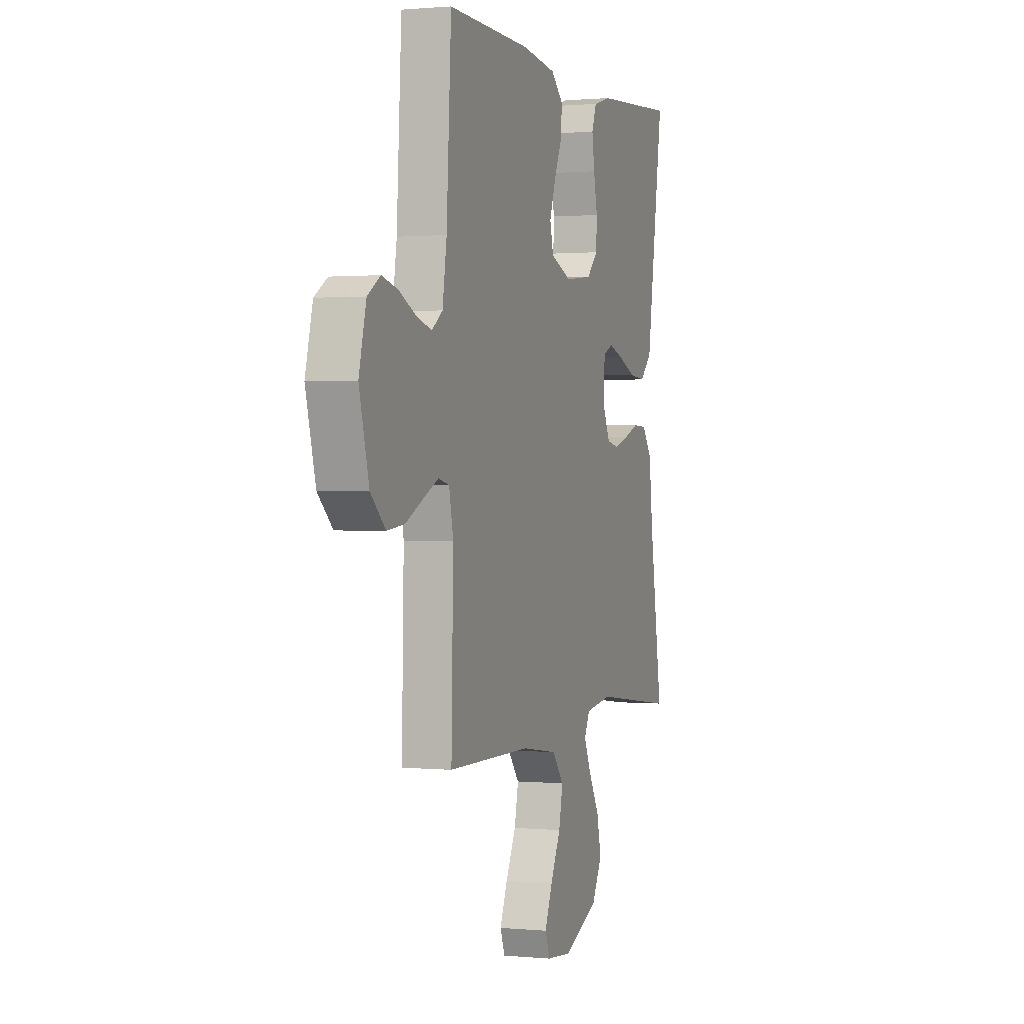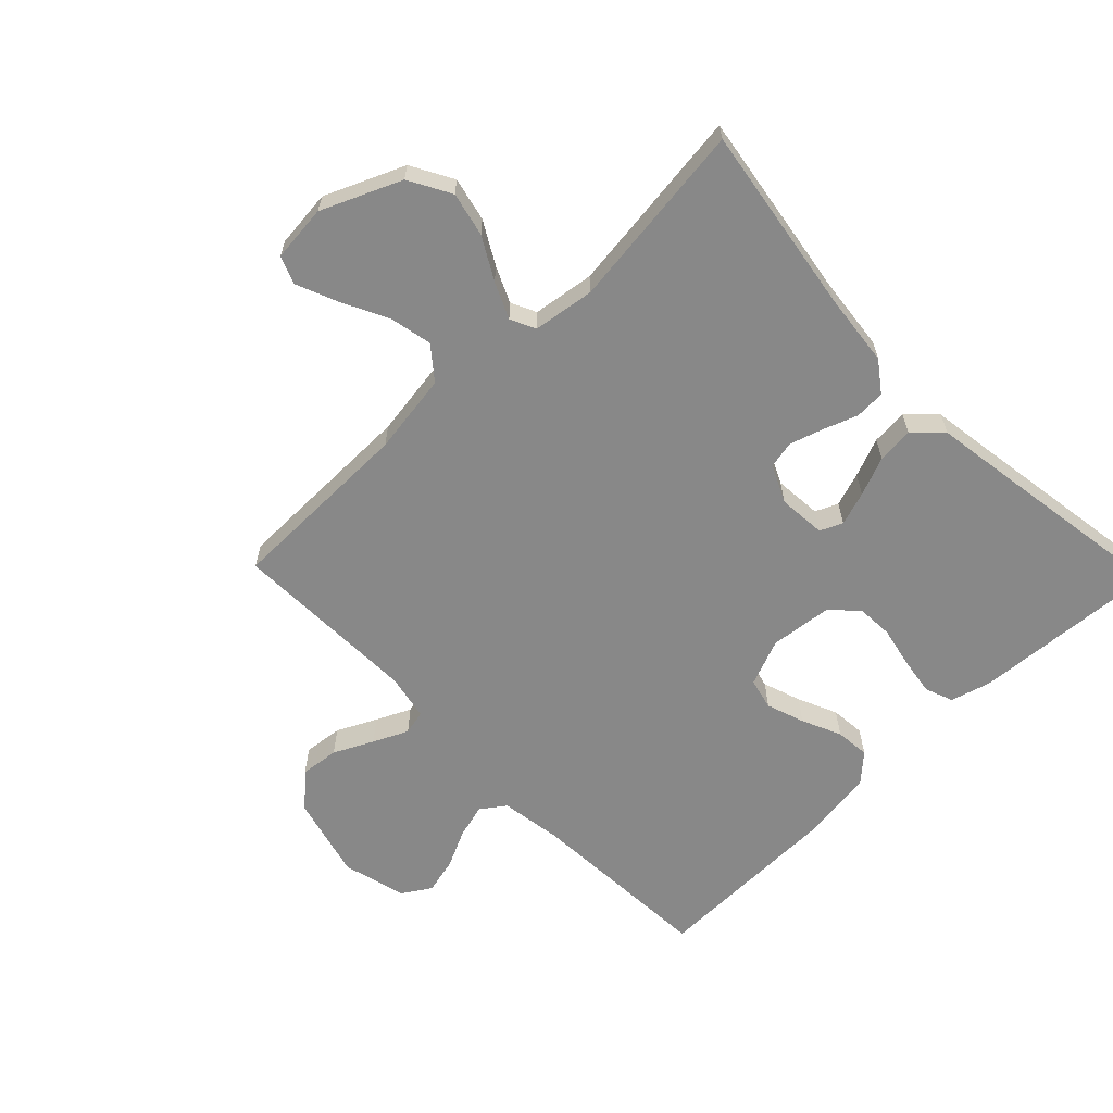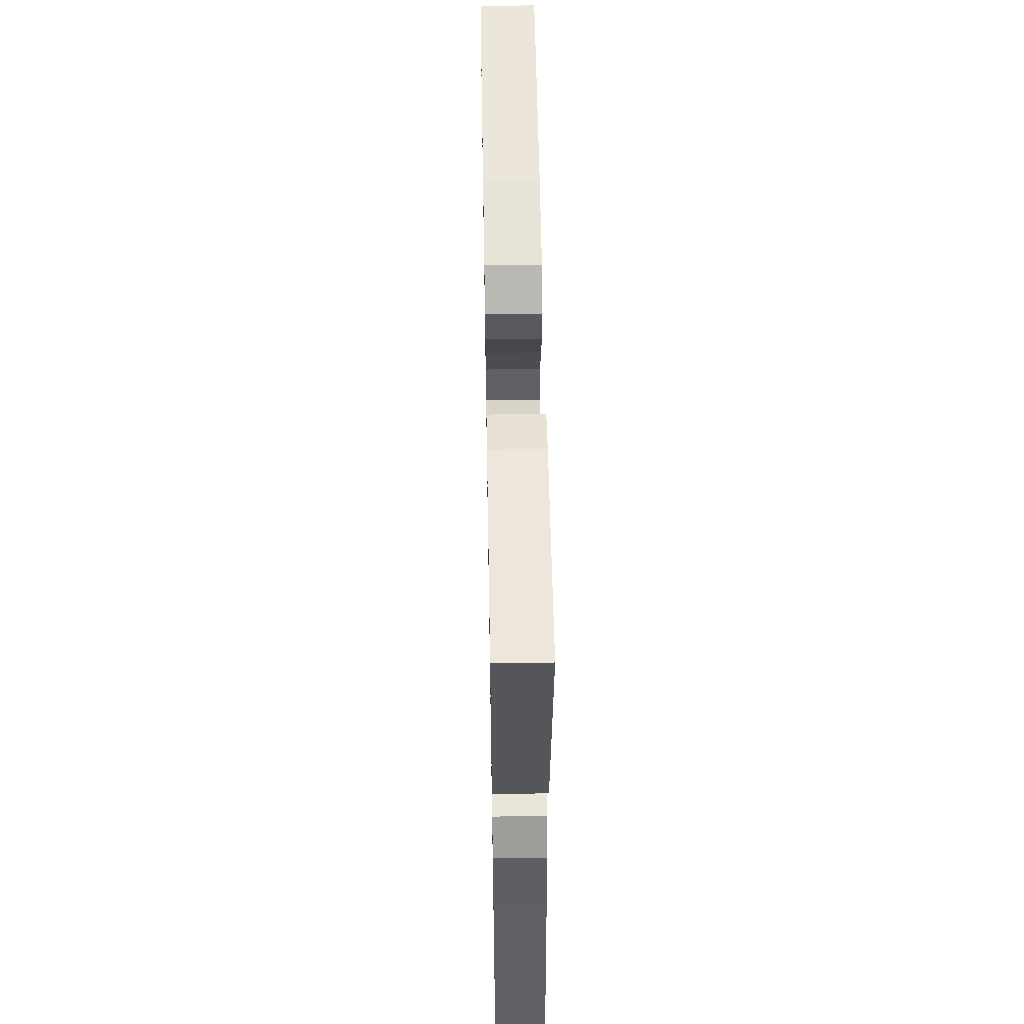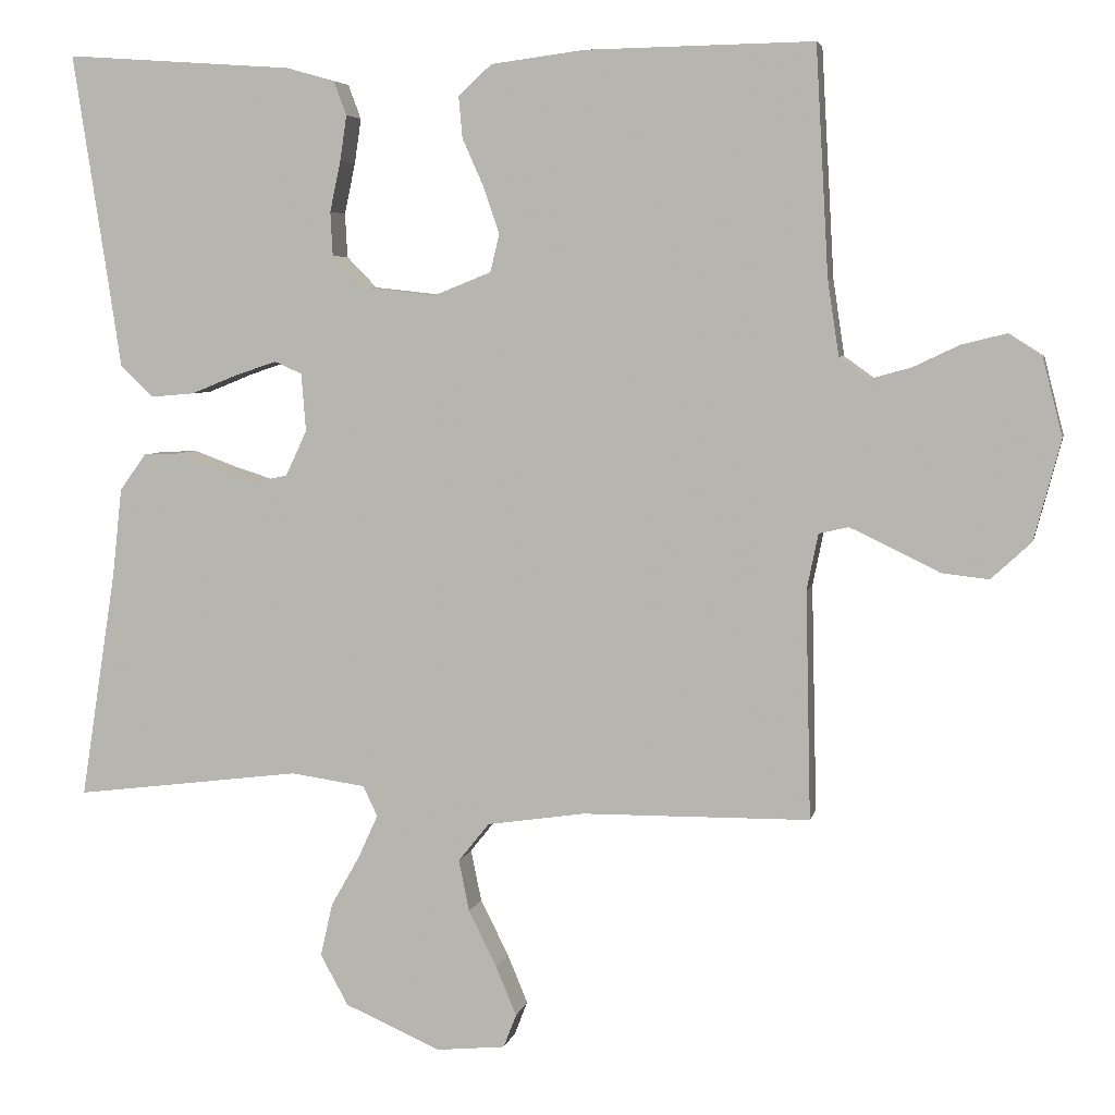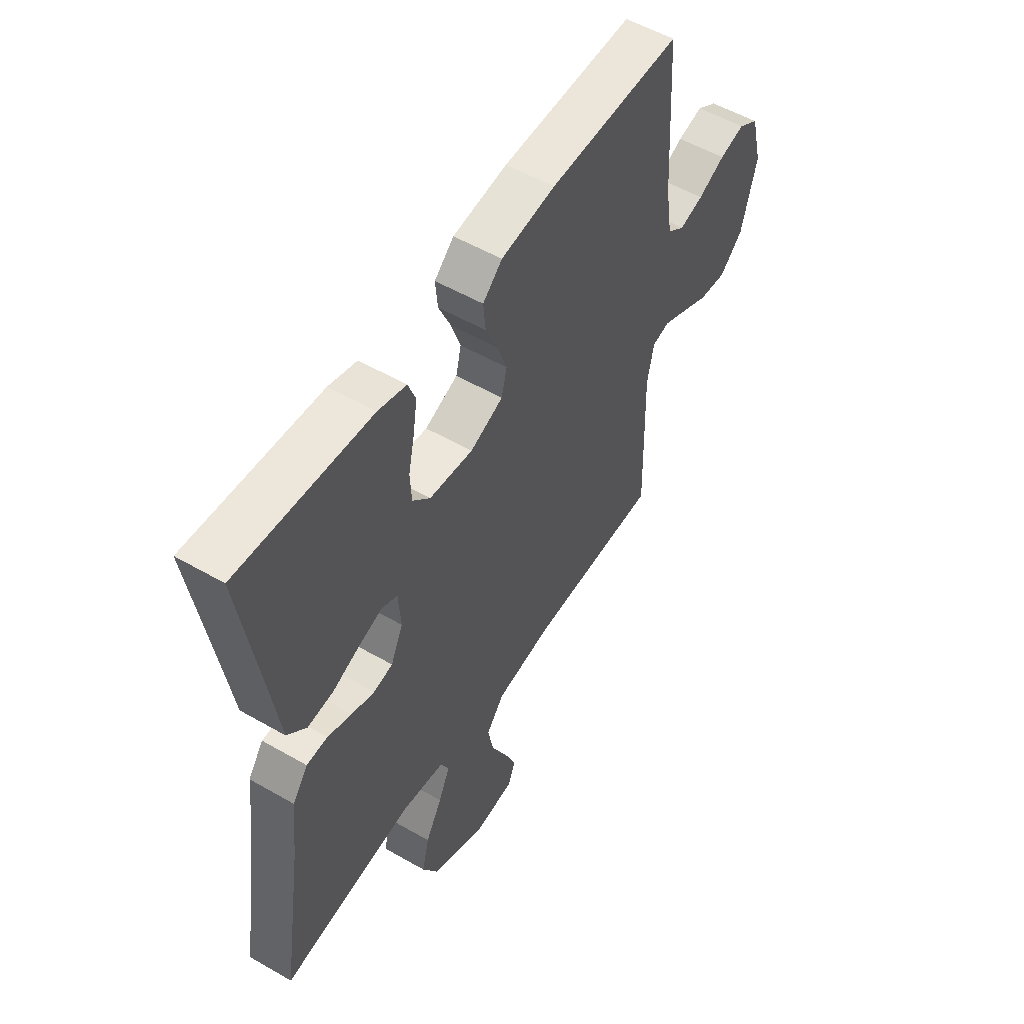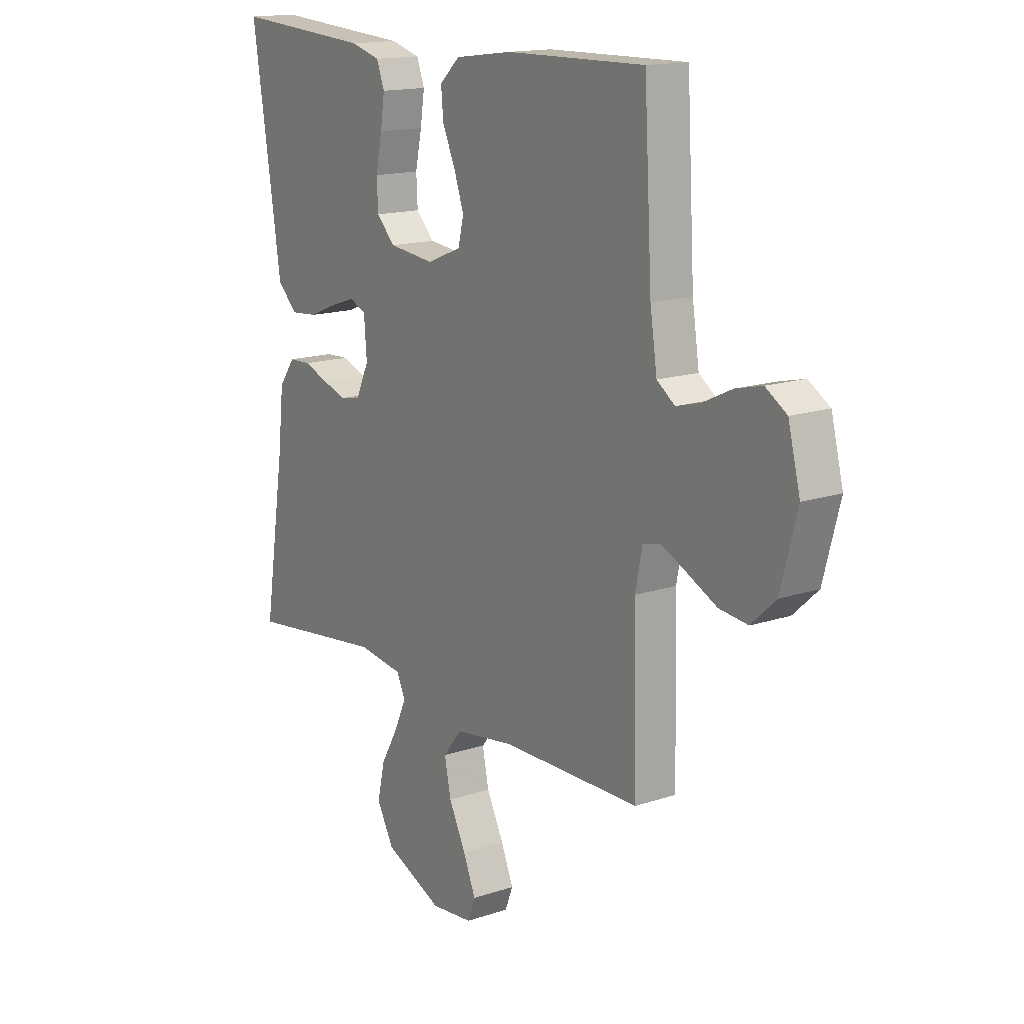
<metadata>
{"format":"obj","ext":"obj","renderer":"f3d","projection":"perspective","resolution":1024,"background":"white","views":[{"elev":0.9,"azim":109.2,"up":"+Z"},{"elev":-62.8,"azim":-135.9,"up":"+Y"},{"elev":55.4,"azim":-91.0,"up":"+Z"},{"elev":5.2,"azim":11.7,"up":"+Z"},{"elev":54.1,"azim":-58.5,"up":"+Z"},{"elev":15.4,"azim":54.9,"up":"+Z"}]}
</metadata>
<code>
v -0.5 0.07 0.5
v -0.2 0.07 0.479
v -0.136 0.07 0.461
v -0.119 0.07 0.416
v -0.128 0.07 0.356
v -0.142 0.07 0.29
v -0.139 0.07 0.232
v -0.099 0.07 0.191
v 0 0.07 0.18
v 0.075 0.07 0.21
v 0.087 0.07 0.26
v 0.066 0.07 0.321
v 0.038 0.07 0.384
v 0.033 0.07 0.439
v 0.077 0.07 0.479
v 0.2 0.07 0.495
v 0.5 0.07 0.5
v 0.517 0.07 0.2
v 0.532 0.07 0.101
v 0.571 0.07 0.073
v 0.625 0.07 0.088
v 0.686 0.07 0.117
v 0.743 0.07 0.131
v 0.789 0.07 0.102
v 0.815 0.07 0
v 0.78 0.07 -0.132
v 0.727 0.07 -0.181
v 0.665 0.07 -0.174
v 0.602 0.07 -0.143
v 0.547 0.07 -0.117
v 0.508 0.07 -0.126
v 0.493 0.07 -0.2
v 0.5 0.07 -0.5
v 0.2 0.07 -0.503
v 0.071 0.07 -0.522
v 0.03 0.07 -0.573
v 0.044 0.07 -0.641
v 0.081 0.07 -0.715
v 0.108 0.07 -0.78
v 0.091 0.07 -0.824
v 0 0.07 -0.833
v -0.126 0.07 -0.778
v -0.163 0.07 -0.711
v -0.147 0.07 -0.641
v -0.109 0.07 -0.574
v -0.083 0.07 -0.517
v -0.102 0.07 -0.477
v -0.2 0.07 -0.463
v -0.5 0.07 -0.5
v -0.453 0.07 -0.2
v -0.44 0.07 -0.082
v -0.405 0.07 -0.034
v -0.357 0.07 -0.032
v -0.303 0.07 -0.052
v -0.25 0.07 -0.069
v -0.206 0.07 -0.06
v -0.178 0.07 0
v -0.184 0.07 0.076
v -0.22 0.07 0.092
v -0.274 0.07 0.074
v -0.336 0.07 0.049
v -0.394 0.07 0.044
v -0.437 0.07 0.086
v -0.454 0.07 0.2
v -0.5 0 0.5
v -0.2 0 0.479
v -0.136 0 0.461
v -0.119 0 0.416
v -0.128 0 0.356
v -0.142 0 0.29
v -0.139 0 0.232
v -0.099 0 0.191
v 0 0 0.18
v 0.075 0 0.21
v 0.087 0 0.26
v 0.066 0 0.321
v 0.038 0 0.384
v 0.033 0 0.439
v 0.077 0 0.479
v 0.2 0 0.495
v 0.5 0 0.5
v 0.517 0 0.2
v 0.532 0 0.101
v 0.571 0 0.073
v 0.625 0 0.088
v 0.686 0 0.117
v 0.743 0 0.131
v 0.789 0 0.102
v 0.815 0 0
v 0.78 0 -0.132
v 0.727 0 -0.181
v 0.665 0 -0.174
v 0.602 0 -0.143
v 0.547 0 -0.117
v 0.508 0 -0.126
v 0.493 0 -0.2
v 0.5 0 -0.5
v 0.2 0 -0.503
v 0.071 0 -0.522
v 0.03 0 -0.573
v 0.044 0 -0.641
v 0.081 0 -0.715
v 0.108 0 -0.78
v 0.091 0 -0.824
v 0 0 -0.833
v -0.126 0 -0.778
v -0.163 0 -0.711
v -0.147 0 -0.641
v -0.109 0 -0.574
v -0.083 0 -0.517
v -0.102 0 -0.477
v -0.2 0 -0.463
v -0.5 0 -0.5
v -0.453 0 -0.2
v -0.44 0 -0.082
v -0.405 0 -0.034
v -0.357 0 -0.032
v -0.303 0 -0.052
v -0.25 0 -0.069
v -0.206 0 -0.06
v -0.178 0 0
v -0.184 0 0.076
v -0.22 0 0.092
v -0.274 0 0.074
v -0.336 0 0.049
v -0.394 0 0.044
v -0.437 0 0.086
v -0.454 0 0.2
f 62 63 64
f 61 62 64
f 60 61 64
f 4 5 6
f 3 4 6
f 2 3 6
f 1 2 6
f 64 1 6
f 60 64 6
f 59 60 6
f 58 59 6 7
f 57 58 7 8
f 52 53 54
f 51 52 54
f 50 51 54
f 50 54 55
f 49 50 55
f 48 49 55
f 47 48 55 56
f 43 44 45
f 42 43 45
f 41 42 45
f 40 41 45
f 39 40 45
f 38 39 45
f 37 38 45
f 36 37 45 46
f 47 56 57
f 46 47 57
f 36 46 57
f 35 36 57
f 27 28 29
f 26 27 29
f 25 26 29
f 24 25 29
f 23 24 29
f 22 23 29
f 21 22 29
f 20 21 29 30
f 19 20 30 31
f 16 17 18
f 15 16 18
f 14 15 18
f 13 14 18
f 12 13 18
f 19 31 32
f 18 19 32
f 12 18 32
f 11 12 32
f 57 8 9
f 35 57 9
f 34 35 9
f 32 33 34
f 11 32 34
f 10 11 34
f 9 10 34
f 128 127 126
f 128 126 125
f 128 125 124
f 70 69 68
f 70 68 67
f 70 67 66
f 70 66 65
f 70 65 128
f 70 128 124
f 70 124 123
f 71 70 123 122
f 72 71 122 121
f 118 117 116
f 118 116 115
f 118 115 114
f 119 118 114
f 119 114 113
f 119 113 112
f 120 119 112 111
f 109 108 107
f 109 107 106
f 109 106 105
f 109 105 104
f 109 104 103
f 109 103 102
f 109 102 101
f 110 109 101 100
f 121 120 111
f 121 111 110
f 121 110 100
f 121 100 99
f 93 92 91
f 93 91 90
f 93 90 89
f 93 89 88
f 93 88 87
f 93 87 86
f 93 86 85
f 94 93 85 84
f 95 94 84 83
f 82 81 80
f 82 80 79
f 82 79 78
f 82 78 77
f 82 77 76
f 96 95 83
f 96 83 82
f 96 82 76
f 96 76 75
f 73 72 121
f 73 121 99
f 73 99 98
f 98 97 96
f 98 96 75
f 98 75 74
f 98 74 73
f 1 65 66 2
f 2 66 67 3
f 3 67 68 4
f 4 68 69 5
f 5 69 70 6
f 6 70 71 7
f 7 71 72 8
f 8 72 73 9
f 9 73 74 10
f 10 74 75 11
f 11 75 76 12
f 12 76 77 13
f 13 77 78 14
f 14 78 79 15
f 15 79 80 16
f 16 80 81 17
f 17 81 82 18
f 18 82 83 19
f 19 83 84 20
f 20 84 85 21
f 21 85 86 22
f 22 86 87 23
f 23 87 88 24
f 24 88 89 25
f 25 89 90 26
f 26 90 91 27
f 27 91 92 28
f 28 92 93 29
f 29 93 94 30
f 30 94 95 31
f 31 95 96 32
f 32 96 97 33
f 33 97 98 34
f 34 98 99 35
f 35 99 100 36
f 36 100 101 37
f 37 101 102 38
f 38 102 103 39
f 39 103 104 40
f 40 104 105 41
f 41 105 106 42
f 42 106 107 43
f 43 107 108 44
f 44 108 109 45
f 45 109 110 46
f 46 110 111 47
f 47 111 112 48
f 48 112 113 49
f 49 113 114 50
f 50 114 115 51
f 51 115 116 52
f 52 116 117 53
f 53 117 118 54
f 54 118 119 55
f 55 119 120 56
f 56 120 121 57
f 57 121 122 58
f 58 122 123 59
f 59 123 124 60
f 60 124 125 61
f 61 125 126 62
f 62 126 127 63
f 63 127 128 64
f 64 128 65 1

</code>
